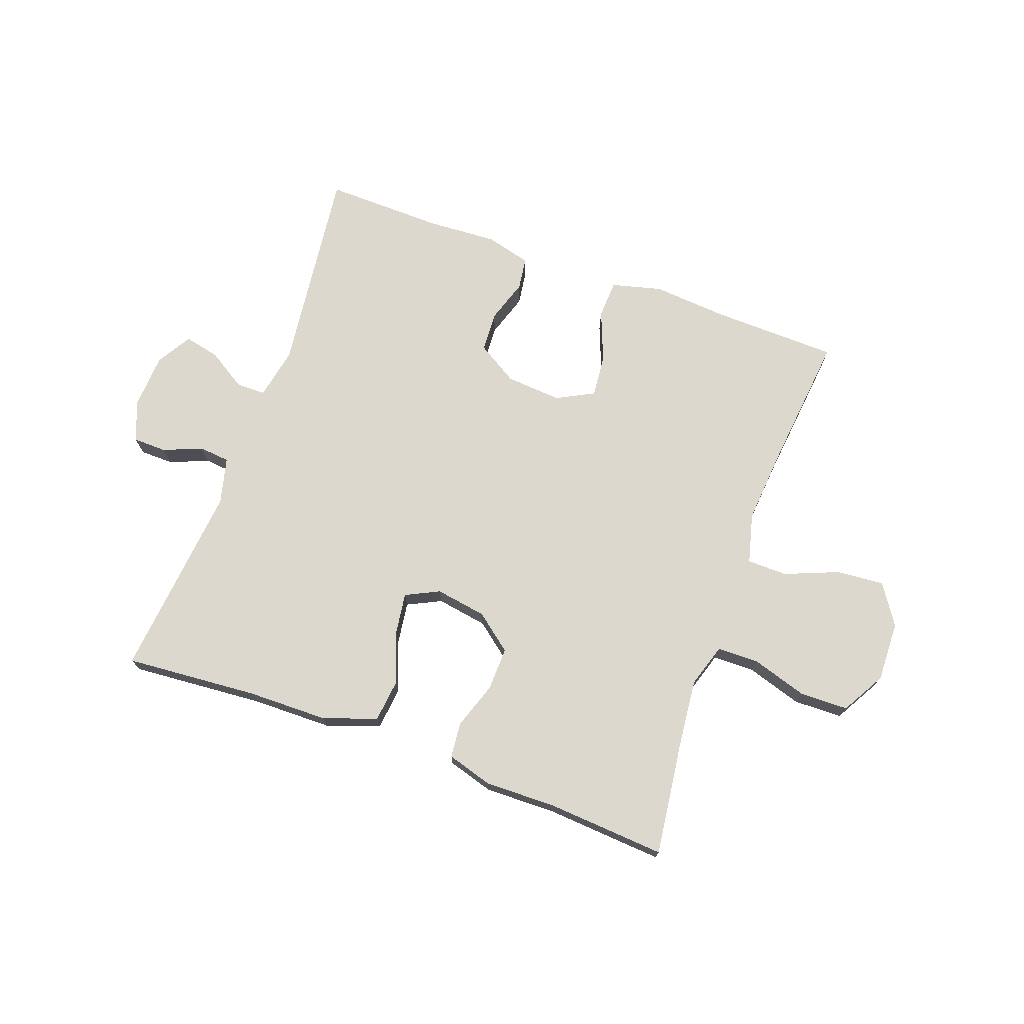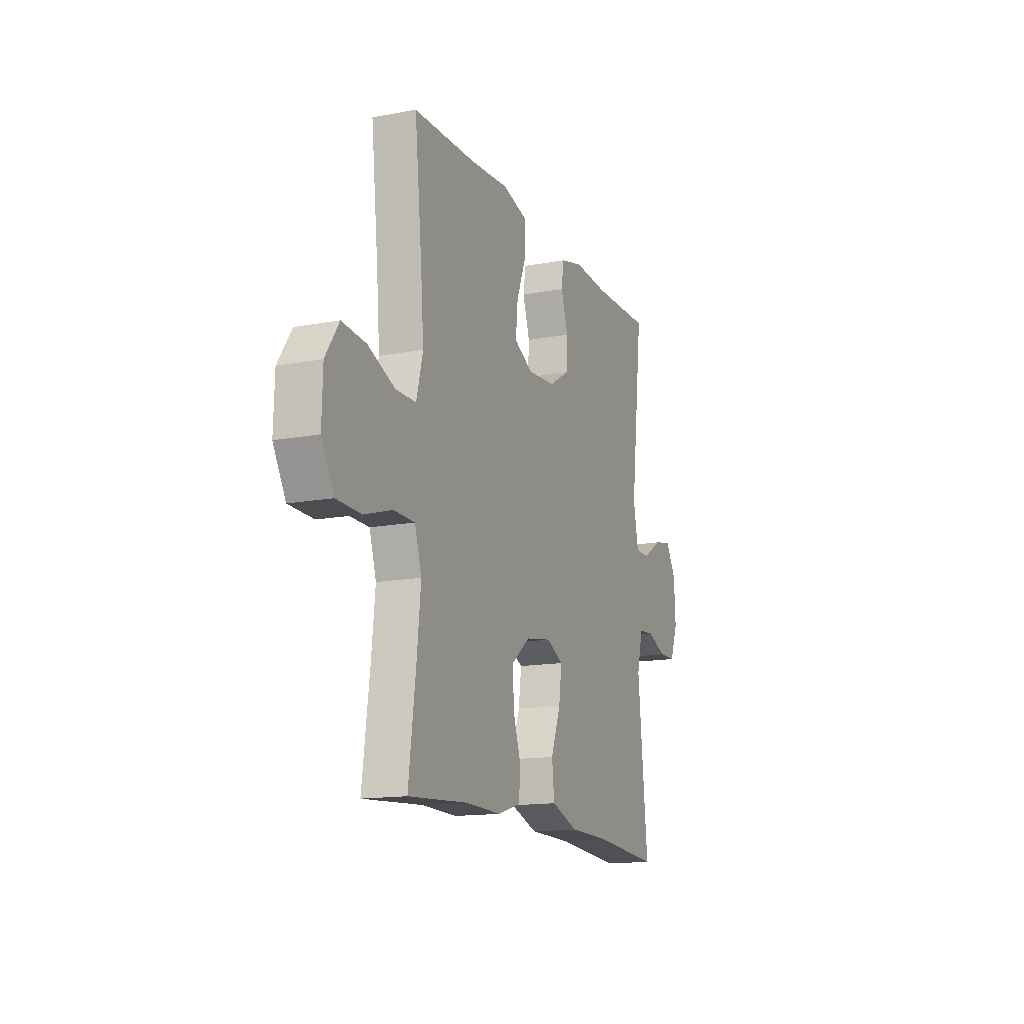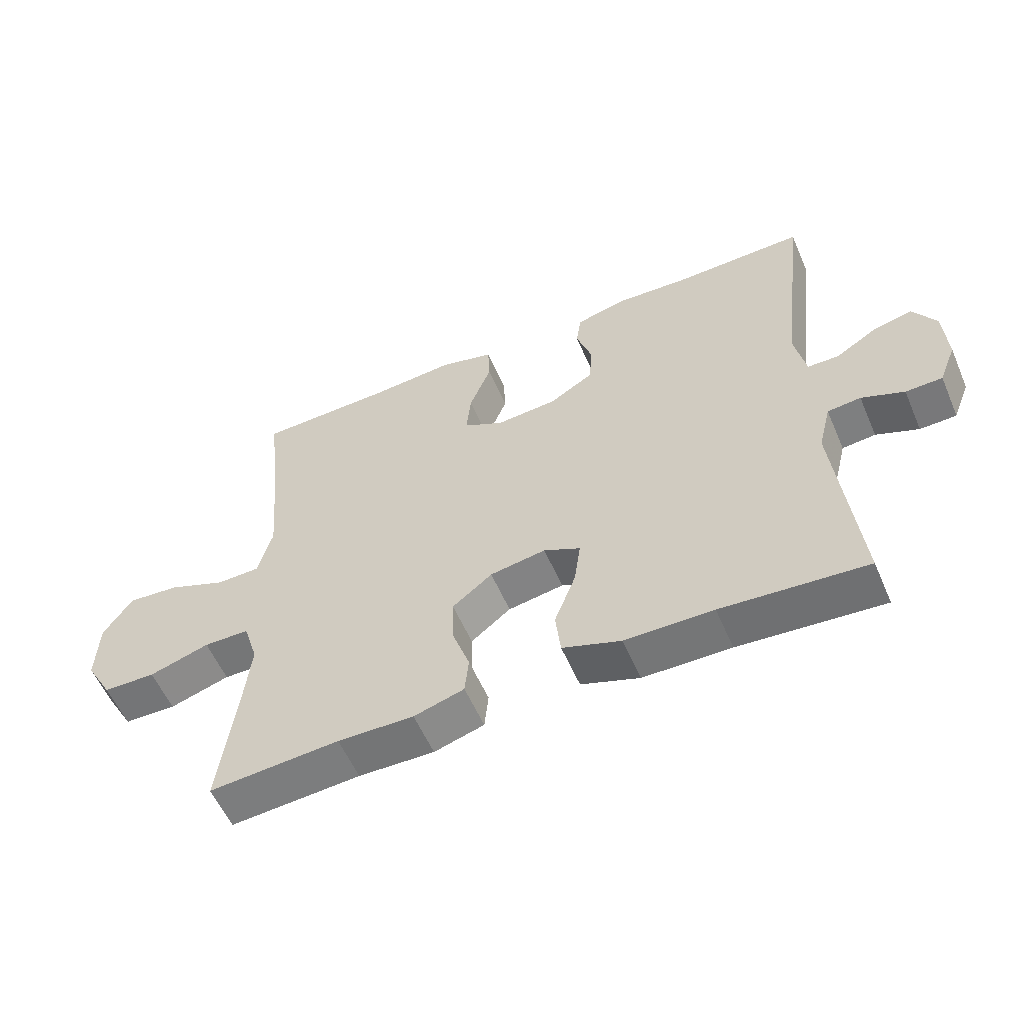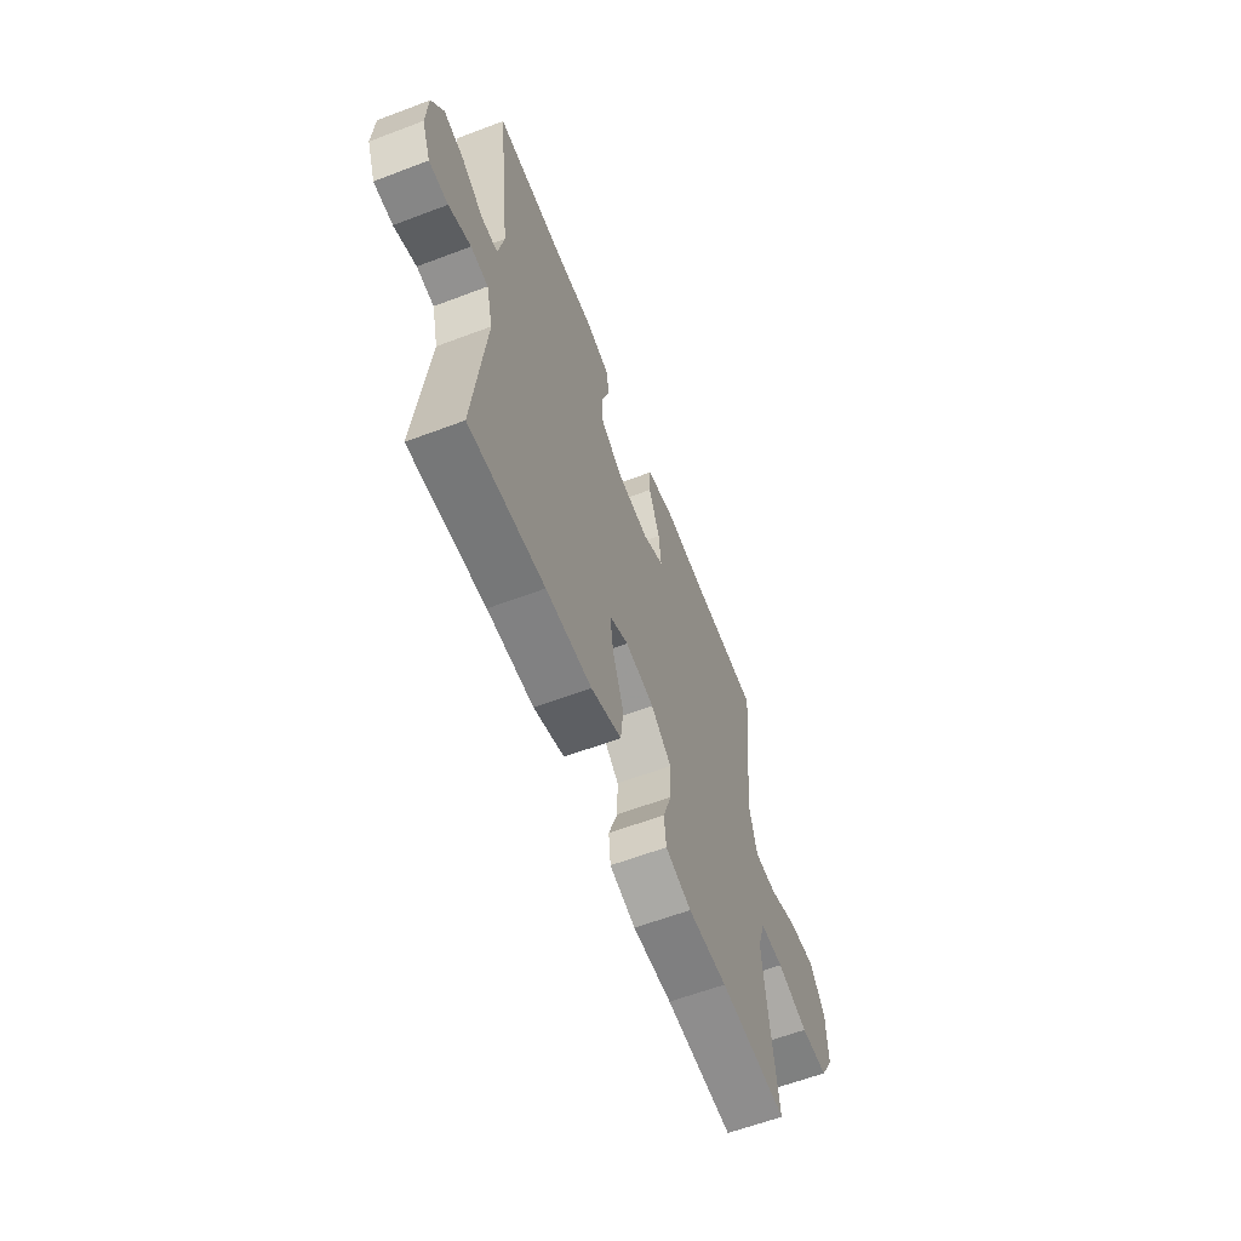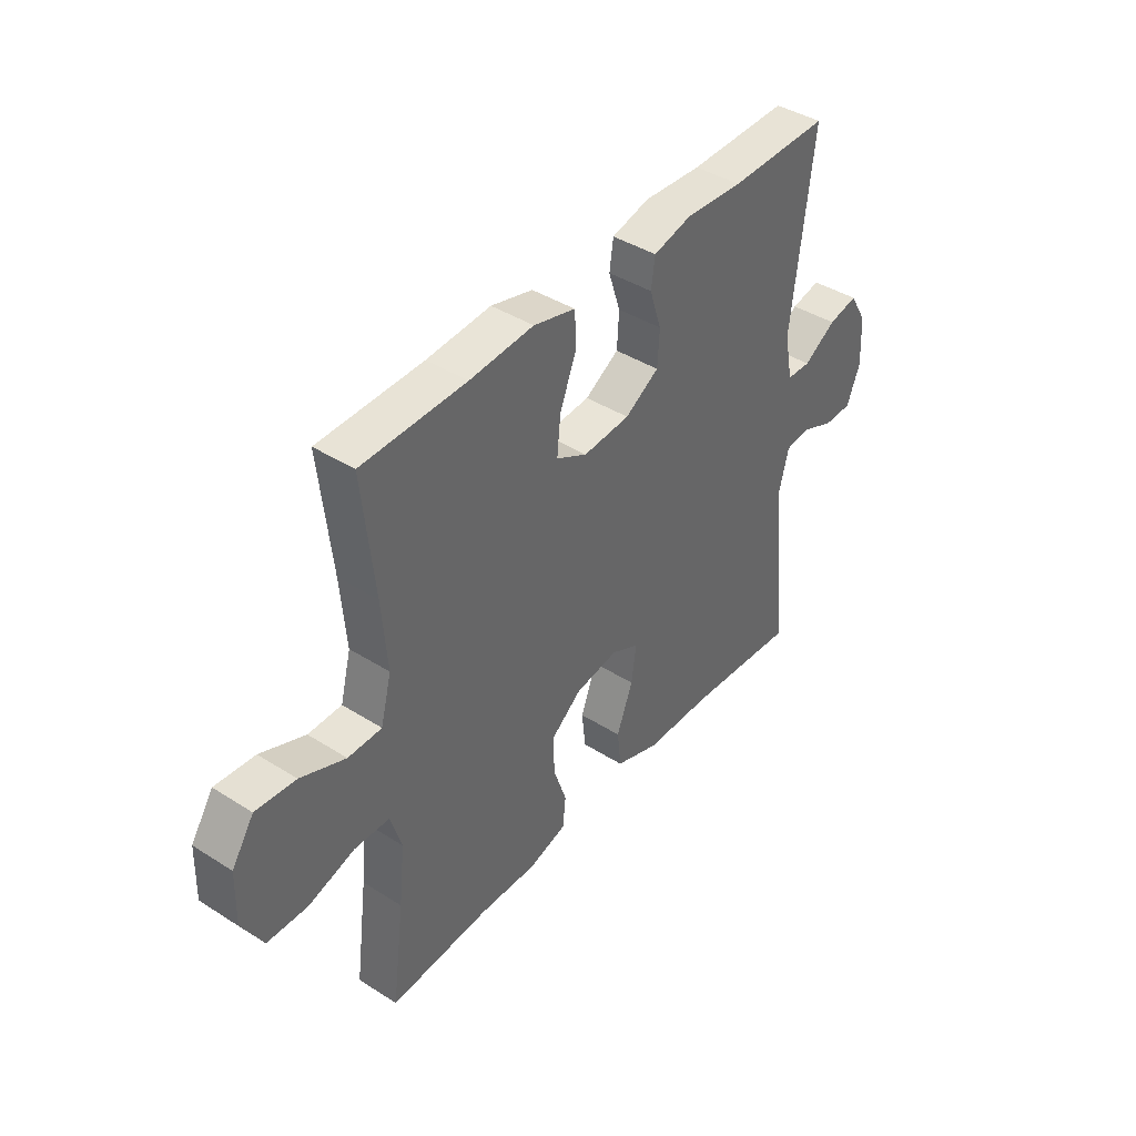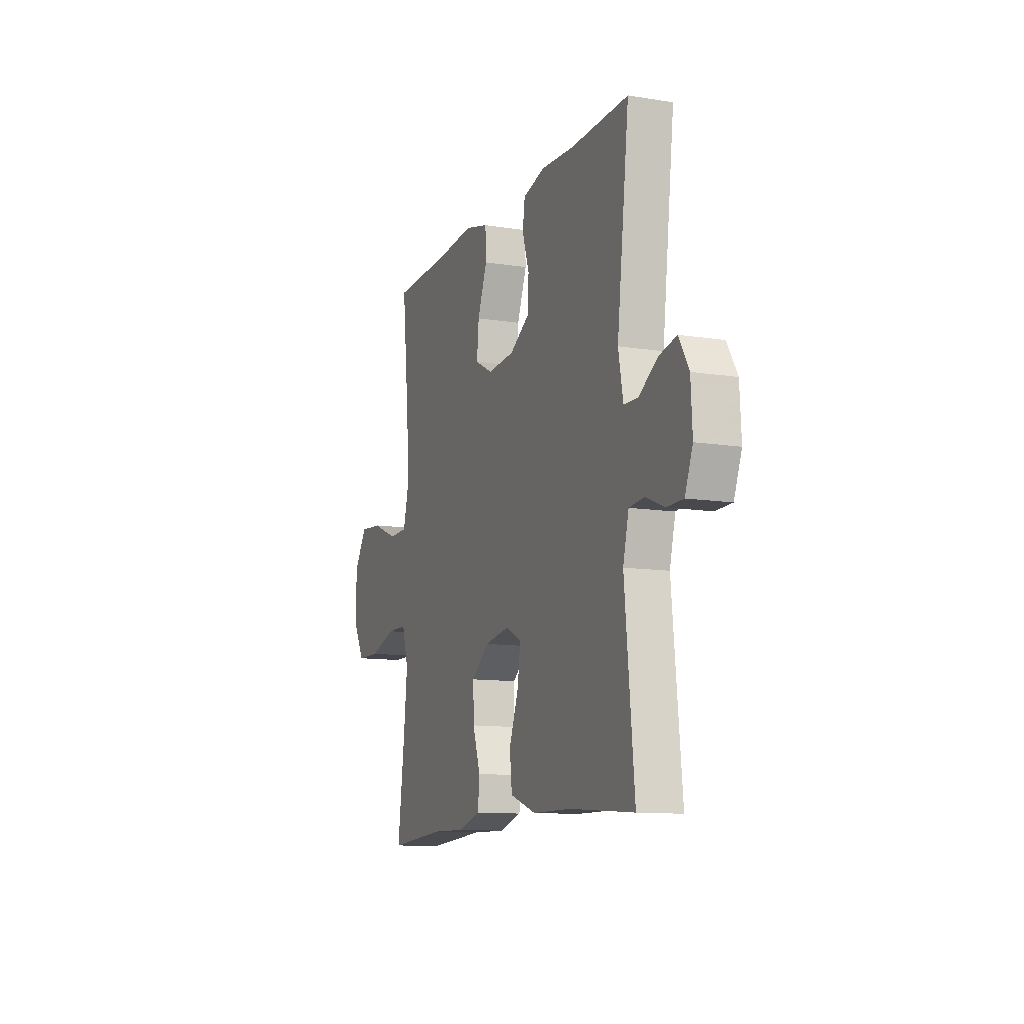
<metadata>
{"format":"obj","ext":"obj","renderer":"f3d","projection":"perspective","resolution":1024,"background":"white","views":[{"elev":72.6,"azim":-160.0,"up":"+Y"},{"elev":-14.6,"azim":-67.8,"up":"+Z"},{"elev":-57.1,"azim":23.3,"up":"+Z"},{"elev":-61.2,"azim":111.1,"up":"+Z"},{"elev":41.3,"azim":-52.4,"up":"+Z"},{"elev":-11.4,"azim":68.9,"up":"+Z"}]}
</metadata>
<code>
v 0.5 0.07 -0.5
v 0.275 0.07 -0.482
v 0.138 0.07 -0.48
v 0.047 0.07 -0.448
v 0.039 0.07 -0.376
v 0.072 0.07 -0.289
v 0.082 0.07 -0.218
v 0.025 0.07 -0.19
v -0.062 0.07 -0.204
v -0.124 0.07 -0.253
v -0.122 0.07 -0.327
v -0.095 0.07 -0.406
v -0.101 0.07 -0.466
v -0.179 0.07 -0.489
v -0.297 0.07 -0.486
v -0.5 0.07 -0.5
v -0.475 0.07 -0.307
v -0.463 0.07 -0.192
v -0.486 0.07 -0.118
v -0.557 0.07 -0.117
v -0.651 0.07 -0.146
v -0.733 0.07 -0.144
v -0.775 0.07 -0.07
v -0.772 0.07 0.032
v -0.727 0.07 0.1
v -0.646 0.07 0.093
v -0.555 0.07 0.056
v -0.487 0.07 0.057
v -0.465 0.07 0.142
v -0.476 0.07 0.275
v -0.5 0.07 0.5
v -0.289 0.07 0.505
v -0.159 0.07 0.515
v -0.074 0.07 0.493
v -0.071 0.07 0.428
v -0.105 0.07 0.342
v -0.112 0.07 0.27
v -0.049 0.07 0.237
v 0.046 0.07 0.244
v 0.115 0.07 0.286
v 0.119 0.07 0.354
v 0.095 0.07 0.428
v 0.103 0.07 0.483
v 0.18 0.07 0.503
v 0.297 0.07 0.496
v 0.5 0.07 0.5
v 0.457 0.07 0.146
v 0.474 0.07 0.058
v 0.523 0.07 0.057
v 0.589 0.07 0.098
v 0.649 0.07 0.111
v 0.684 0.07 0.052
v 0.689 0.07 -0.042
v 0.662 0.07 -0.11
v 0.605 0.07 -0.111
v 0.539 0.07 -0.084
v 0.487 0.07 -0.089
v 0.467 0.07 -0.168
v 0.5 0 -0.5
v 0.275 0 -0.482
v 0.138 0 -0.48
v 0.047 0 -0.448
v 0.039 0 -0.376
v 0.072 0 -0.289
v 0.082 0 -0.218
v 0.025 0 -0.19
v -0.062 0 -0.204
v -0.124 0 -0.253
v -0.122 0 -0.327
v -0.095 0 -0.406
v -0.101 0 -0.466
v -0.179 0 -0.489
v -0.297 0 -0.486
v -0.5 0 -0.5
v -0.475 0 -0.307
v -0.463 0 -0.192
v -0.486 0 -0.118
v -0.557 0 -0.117
v -0.651 0 -0.146
v -0.733 0 -0.144
v -0.775 0 -0.07
v -0.772 0 0.032
v -0.727 0 0.1
v -0.646 0 0.093
v -0.555 0 0.056
v -0.487 0 0.057
v -0.465 0 0.142
v -0.476 0 0.275
v -0.5 0 0.5
v -0.289 0 0.505
v -0.159 0 0.515
v -0.074 0 0.493
v -0.071 0 0.428
v -0.105 0 0.342
v -0.112 0 0.27
v -0.049 0 0.237
v 0.046 0 0.244
v 0.115 0 0.286
v 0.119 0 0.354
v 0.095 0 0.428
v 0.103 0 0.483
v 0.18 0 0.503
v 0.297 0 0.496
v 0.5 0 0.5
v 0.457 0 0.146
v 0.474 0 0.058
v 0.523 0 0.057
v 0.589 0 0.098
v 0.649 0 0.111
v 0.684 0 0.052
v 0.689 0 -0.042
v 0.662 0 -0.11
v 0.605 0 -0.111
v 0.539 0 -0.084
v 0.487 0 -0.089
v 0.467 0 -0.168
f 53 54 55 56
f 53 56 57
f 52 53 57
f 49 50 51 52
f 48 49 52 57
f 47 48 57 58
f 45 46 47
f 44 45 47 58
f 41 42 43 44
f 40 41 44 58
f 33 34 35 36
f 32 33 36 37
f 30 31 32 37
f 29 30 37 38
f 24 25 26 27
f 24 27 28
f 23 24 28
f 20 21 22 23
f 19 20 23 28
f 18 19 28 29
f 15 16 17
f 15 17 18
f 11 12 13 14
f 10 11 14 15
f 3 4 5 6
f 2 3 6 7
f 1 2 7
f 39 40 58 1
f 10 15 18 29
f 9 10 29 38
f 8 9 38 39
f 39 1 7
f 7 8 39
f 114 113 112 111
f 115 114 111
f 115 111 110
f 110 109 108 107
f 115 110 107 106
f 116 115 106 105
f 105 104 103
f 116 105 103 102
f 102 101 100 99
f 116 102 99 98
f 94 93 92 91
f 95 94 91 90
f 95 90 89 88
f 96 95 88 87
f 85 84 83 82
f 86 85 82
f 86 82 81
f 81 80 79 78
f 86 81 78 77
f 87 86 77 76
f 75 74 73
f 76 75 73
f 72 71 70 69
f 73 72 69 68
f 64 63 62 61
f 65 64 61 60
f 65 60 59
f 59 116 98 97
f 87 76 73 68
f 96 87 68 67
f 97 96 67 66
f 65 59 97
f 97 66 65
f 1 59 60 2
f 2 60 61 3
f 3 61 62 4
f 4 62 63 5
f 5 63 64 6
f 6 64 65 7
f 7 65 66 8
f 8 66 67 9
f 9 67 68 10
f 10 68 69 11
f 11 69 70 12
f 12 70 71 13
f 13 71 72 14
f 14 72 73 15
f 15 73 74 16
f 16 74 75 17
f 17 75 76 18
f 18 76 77 19
f 19 77 78 20
f 20 78 79 21
f 21 79 80 22
f 22 80 81 23
f 23 81 82 24
f 24 82 83 25
f 25 83 84 26
f 26 84 85 27
f 27 85 86 28
f 28 86 87 29
f 29 87 88 30
f 30 88 89 31
f 31 89 90 32
f 32 90 91 33
f 33 91 92 34
f 34 92 93 35
f 35 93 94 36
f 36 94 95 37
f 37 95 96 38
f 38 96 97 39
f 39 97 98 40
f 40 98 99 41
f 41 99 100 42
f 42 100 101 43
f 43 101 102 44
f 44 102 103 45
f 45 103 104 46
f 46 104 105 47
f 47 105 106 48
f 48 106 107 49
f 49 107 108 50
f 50 108 109 51
f 51 109 110 52
f 52 110 111 53
f 53 111 112 54
f 54 112 113 55
f 55 113 114 56
f 56 114 115 57
f 57 115 116 58
f 58 116 59 1

</code>
